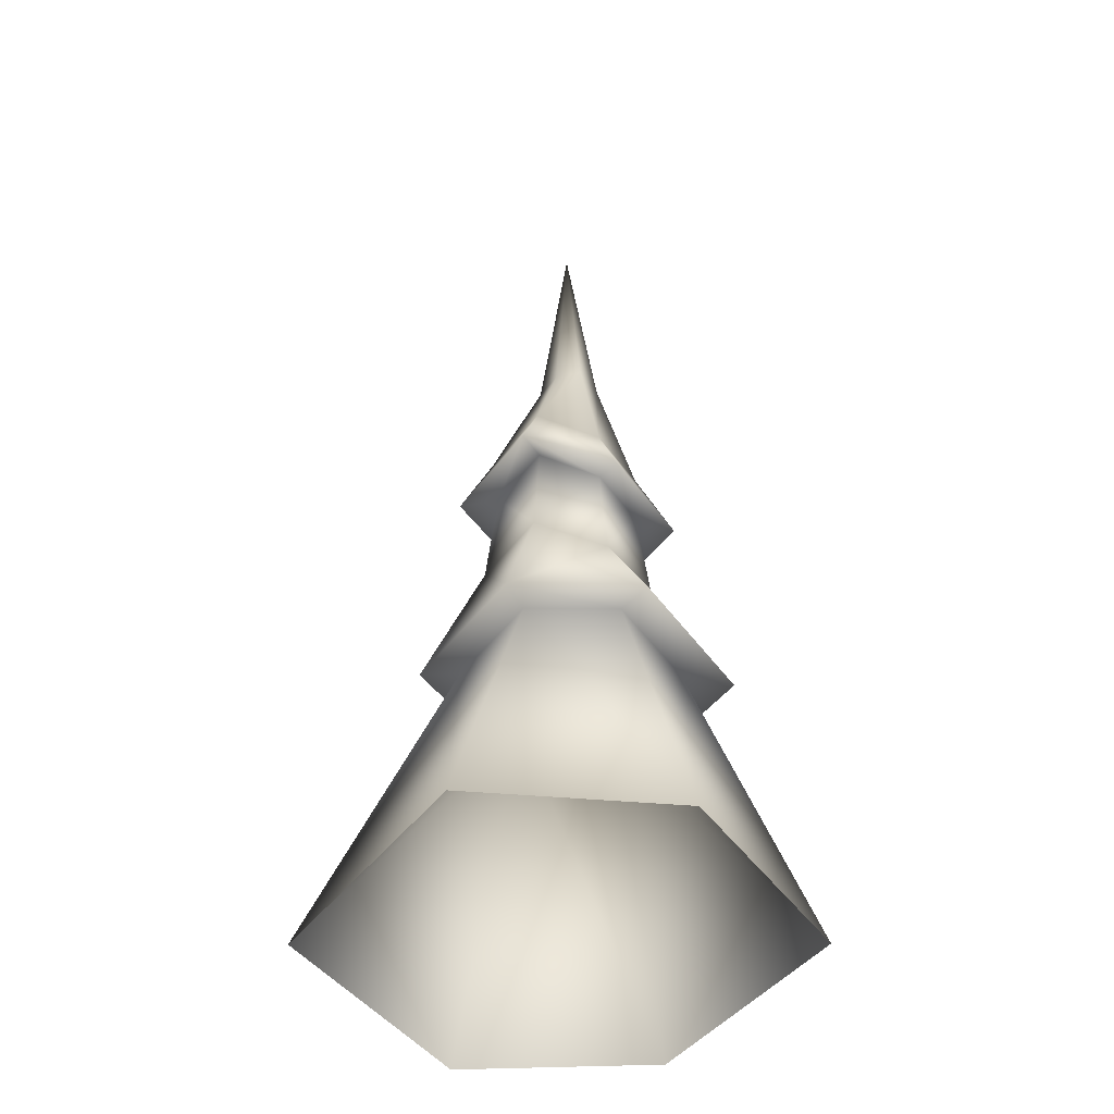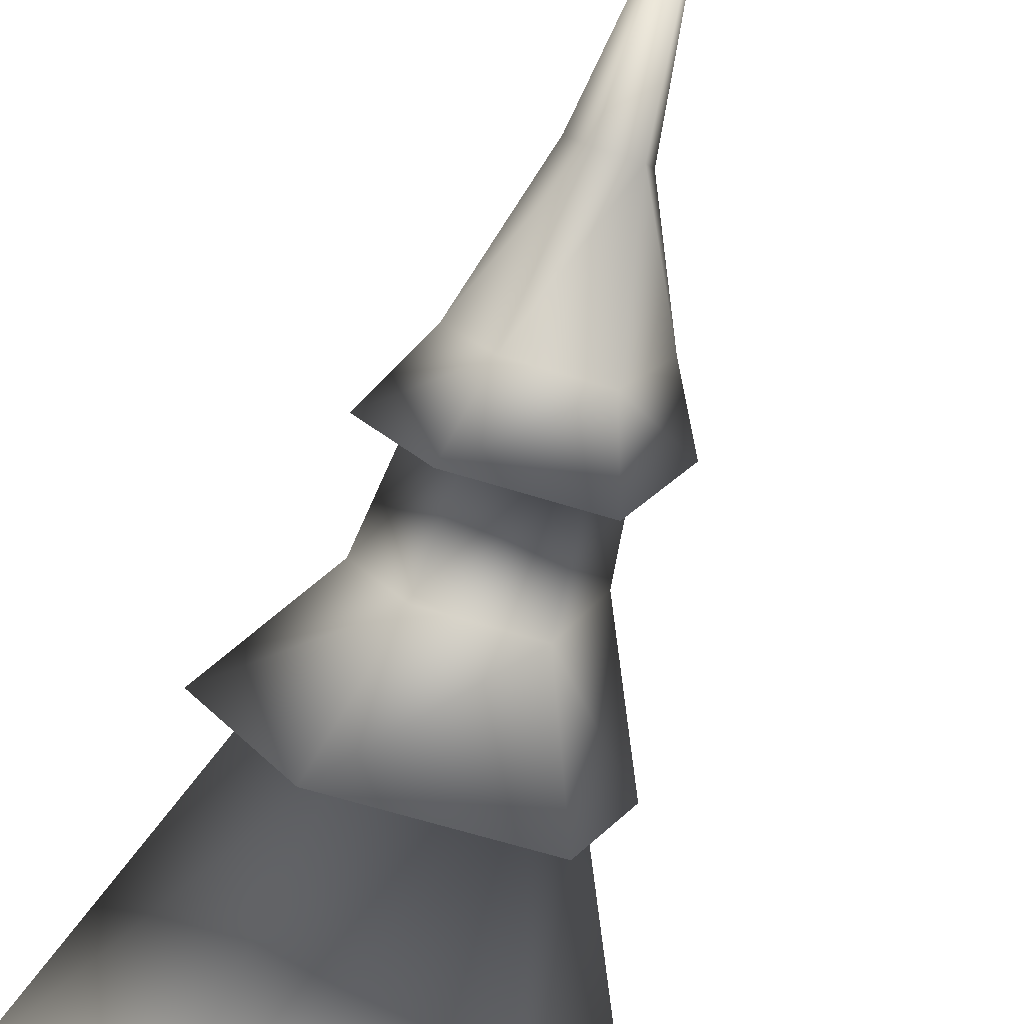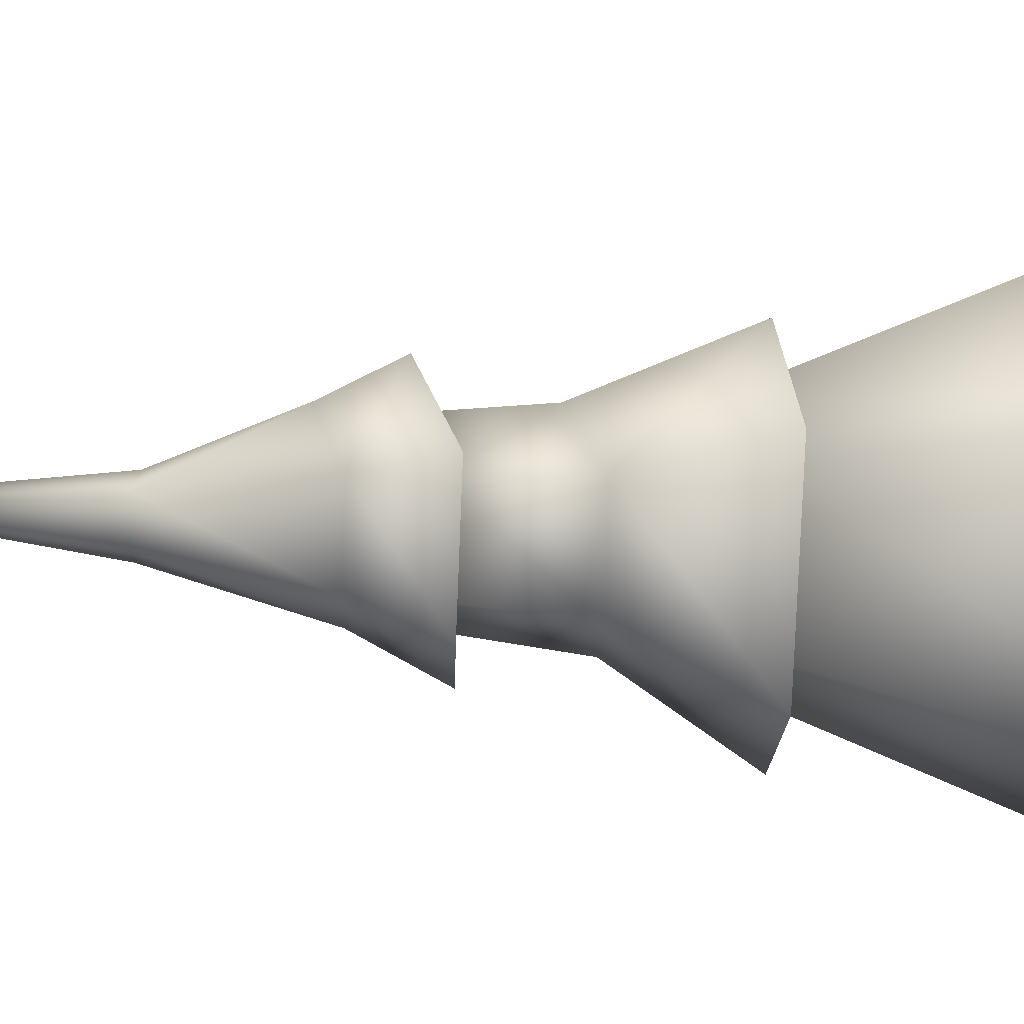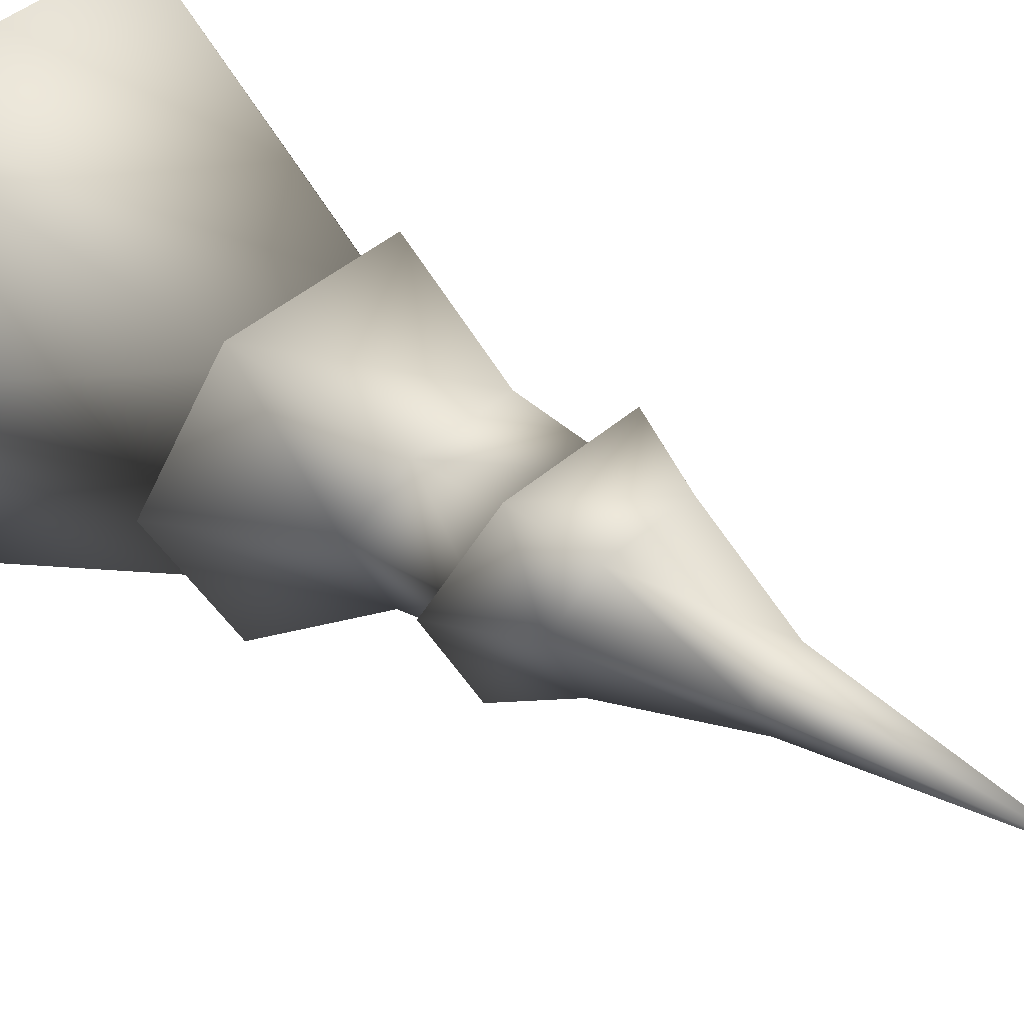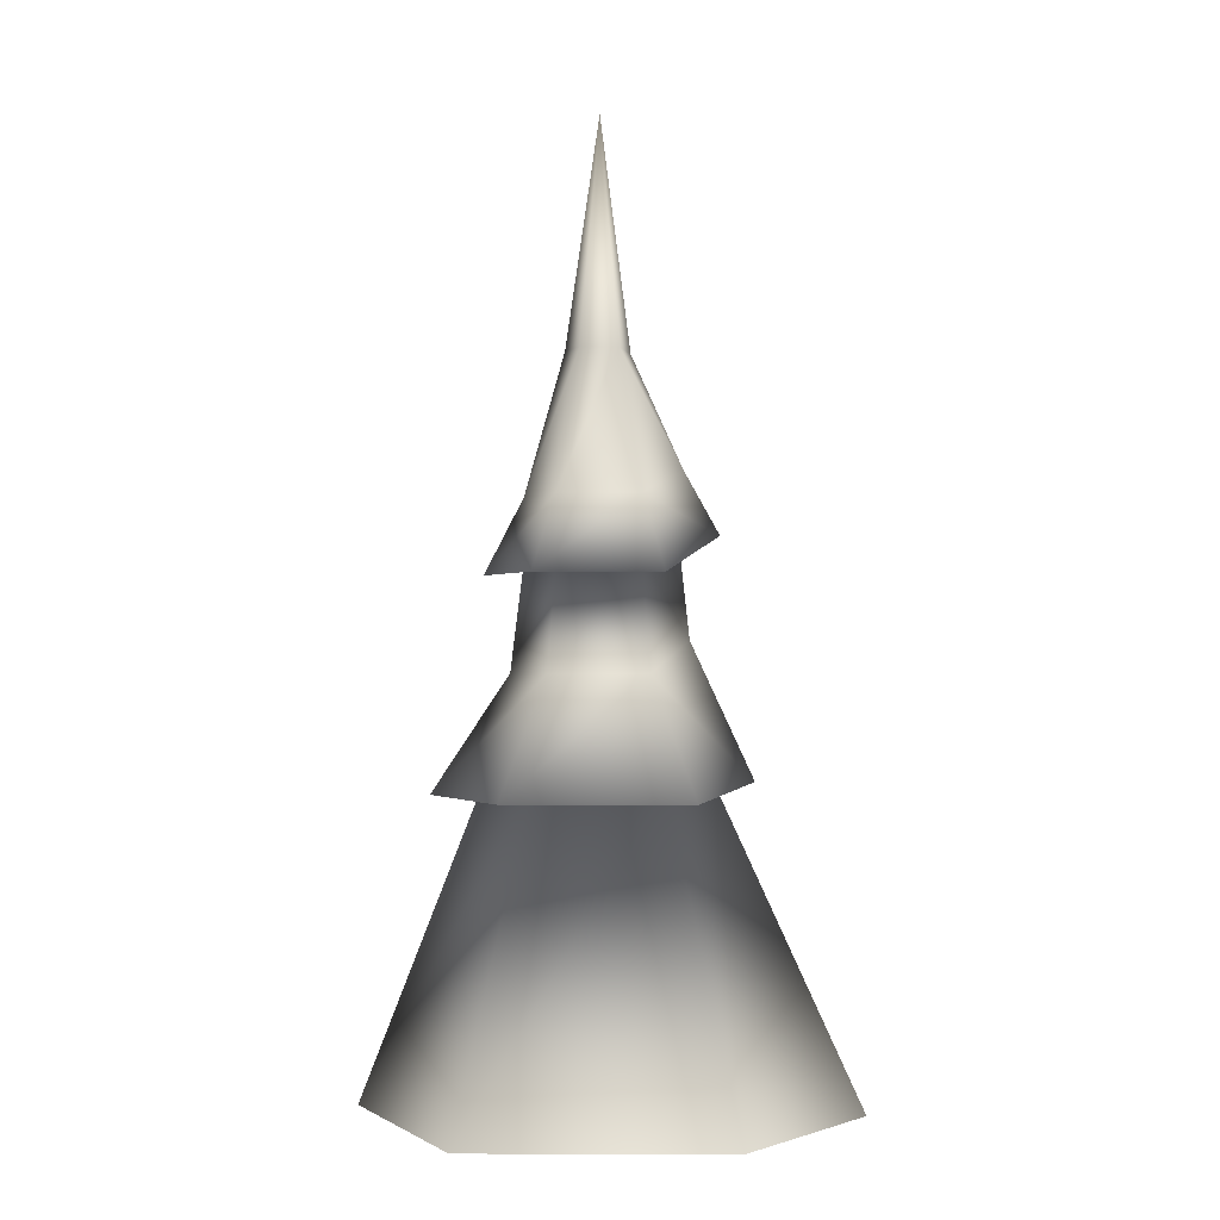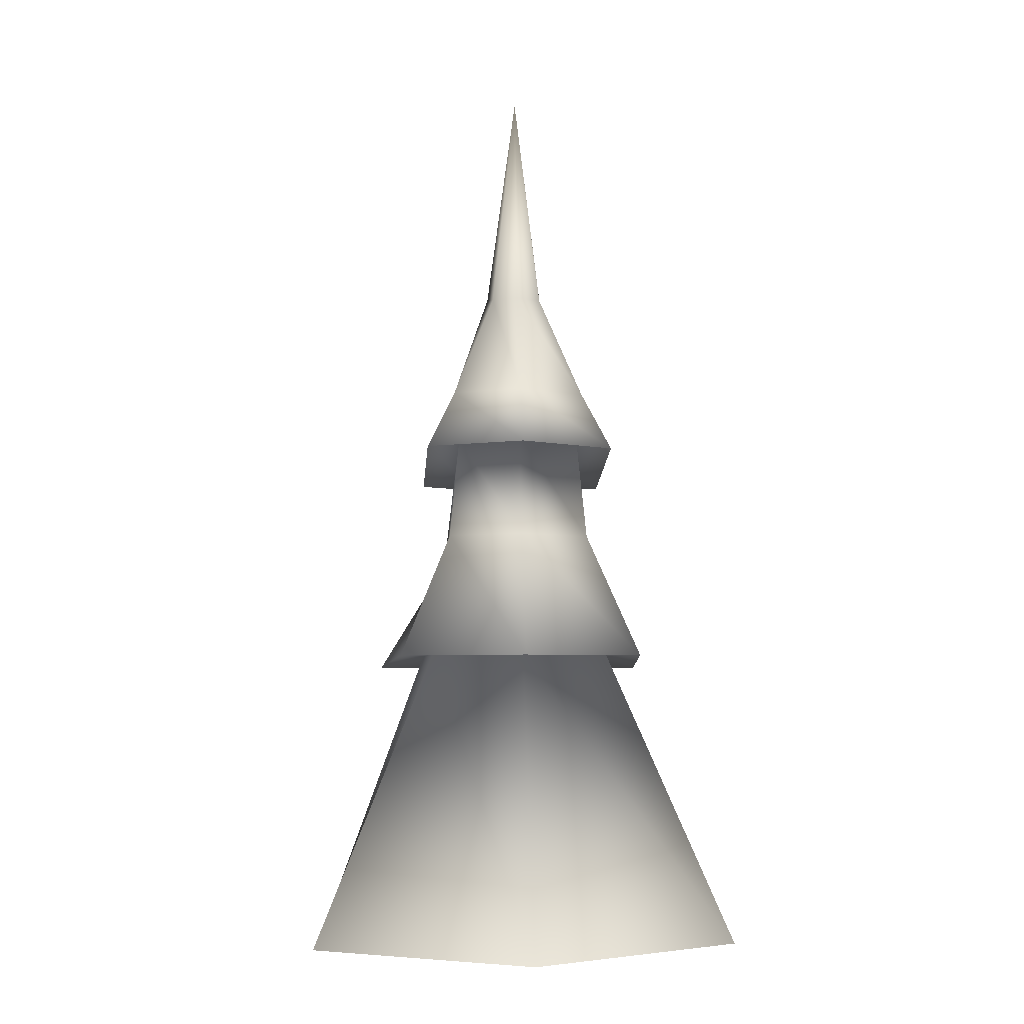
<metadata>
{"format":"obj","ext":"obj","renderer":"f3d","projection":"perspective","resolution":1024,"background":"white","views":[{"elev":-42.7,"azim":62.4,"up":"+Y"},{"elev":-78.6,"azim":162.8,"up":"+Z"},{"elev":-76.1,"azim":-92.3,"up":"+Z"},{"elev":34.9,"azim":133.9,"up":"+Z"},{"elev":-1.2,"azim":-174.1,"up":"+Y"},{"elev":-4.6,"azim":-32.4,"up":"+Y"}]}
</metadata>
<code>
o Spruce_Cone.001
v 8.491 -6.469 0.09747
v -9.132 -6.469 -0.09674
v 0.004337 28 -0.02193
v -2.679 13.63 -0.02562
v 2.639 12.58 0.03298
v -3.905 4.893 -0.03913
v 4.057 4.818 0.04861
v 1.223 19.76 0.01738
v -1.074 19.61 -0.007934
v -2.904 15.58 -0.02811
v -4.159 13.31 -0.04194
v 4.08 11.97 0.04886
v 2.662 14.68 0.03324
v -3.111 9.708 -0.03039
v 3.141 8.577 0.03851
v 5.961 4.339 0.06959
v -5.354 4.854 -0.05511
v -5.306 -6.469 -6.629
v 5.713 -6.469 7.124
v 1.678 13.63 2.088
v -1.647 12.58 -2.062
v 2.445 4.893 3.045
v -2.534 4.818 -3.169
v -0.762 19.76 -0.9573
v 0.6744 19.61 0.8355
v 1.819 15.58 2.264
v 2.604 13.31 3.244
v -2.548 11.97 -3.187
v -1.662 14.68 -2.08
v 1.949 9.708 2.426
v -1.961 8.577 -2.454
v -3.724 4.339 -4.655
v 3.351 4.854 4.176
v 3.965 -6.469 -7.509
v -4.257 -6.469 8.079
v -1.246 13.63 2.371
v 1.235 12.58 -2.333
v -1.818 4.893 3.456
v 1.896 4.818 -3.587
v 0.5743 19.76 -1.08
v -0.4975 19.61 0.9516
v -1.352 15.58 2.571
v -1.937 13.31 3.681
v 1.907 11.97 -3.607
v 1.245 14.68 -2.353
v -1.448 9.708 2.754
v 1.469 8.577 -2.776
v 2.784 4.339 -5.271
v -2.495 4.854 4.738
f 16 39 7
f 23 34 39
f 6 18 23
f 6 35 2
f 19 38 22
f 1 22 7
f 39 1 7
f 7 33 16
f 33 38 49
f 49 6 17
f 17 23 32
f 23 48 32
f 48 31 32
f 17 31 14
f 14 49 17
f 33 46 30
f 33 15 16
f 16 47 48
f 21 47 37
f 14 21 4
f 46 4 36
f 30 36 20
f 30 5 15
f 37 15 5
f 37 12 44
f 21 44 28
f 11 21 28
f 4 43 36
f 27 36 43
f 27 5 20
f 45 12 13
f 29 44 45
f 11 29 10
f 10 43 11
f 42 27 43
f 27 13 12
f 9 42 10
f 26 41 25
f 26 8 13
f 13 40 45
f 45 24 29
f 10 24 9
f 3 24 40
f 3 9 24
f 9 3 41
f 3 8 25
f 41 3 25
f 3 40 8
f 16 48 39
f 23 18 34
f 6 2 18
f 6 38 35
f 19 35 38
f 1 19 22
f 39 34 1
f 7 22 33
f 33 22 38
f 49 38 6
f 17 6 23
f 23 39 48
f 48 47 31
f 17 32 31
f 14 46 49
f 33 49 46
f 33 30 15
f 16 15 47
f 21 31 47
f 14 31 21
f 46 14 4
f 30 46 36
f 30 20 5
f 37 47 15
f 37 5 12
f 21 37 44
f 11 4 21
f 4 11 43
f 27 20 36
f 27 12 5
f 45 44 12
f 29 28 44
f 11 28 29
f 10 42 43
f 42 26 27
f 27 26 13
f 9 41 42
f 26 42 41
f 26 25 8
f 13 8 40
f 45 40 24
f 10 29 24
l 9 4
l 14 6
l 5 8
l 4 10
l 5 13
l 7 15
l 25 20
l 30 22
l 21 24
l 20 26
l 21 29
l 23 31
l 41 36
l 46 38
l 37 40
l 36 42
l 37 45
l 39 47

</code>
